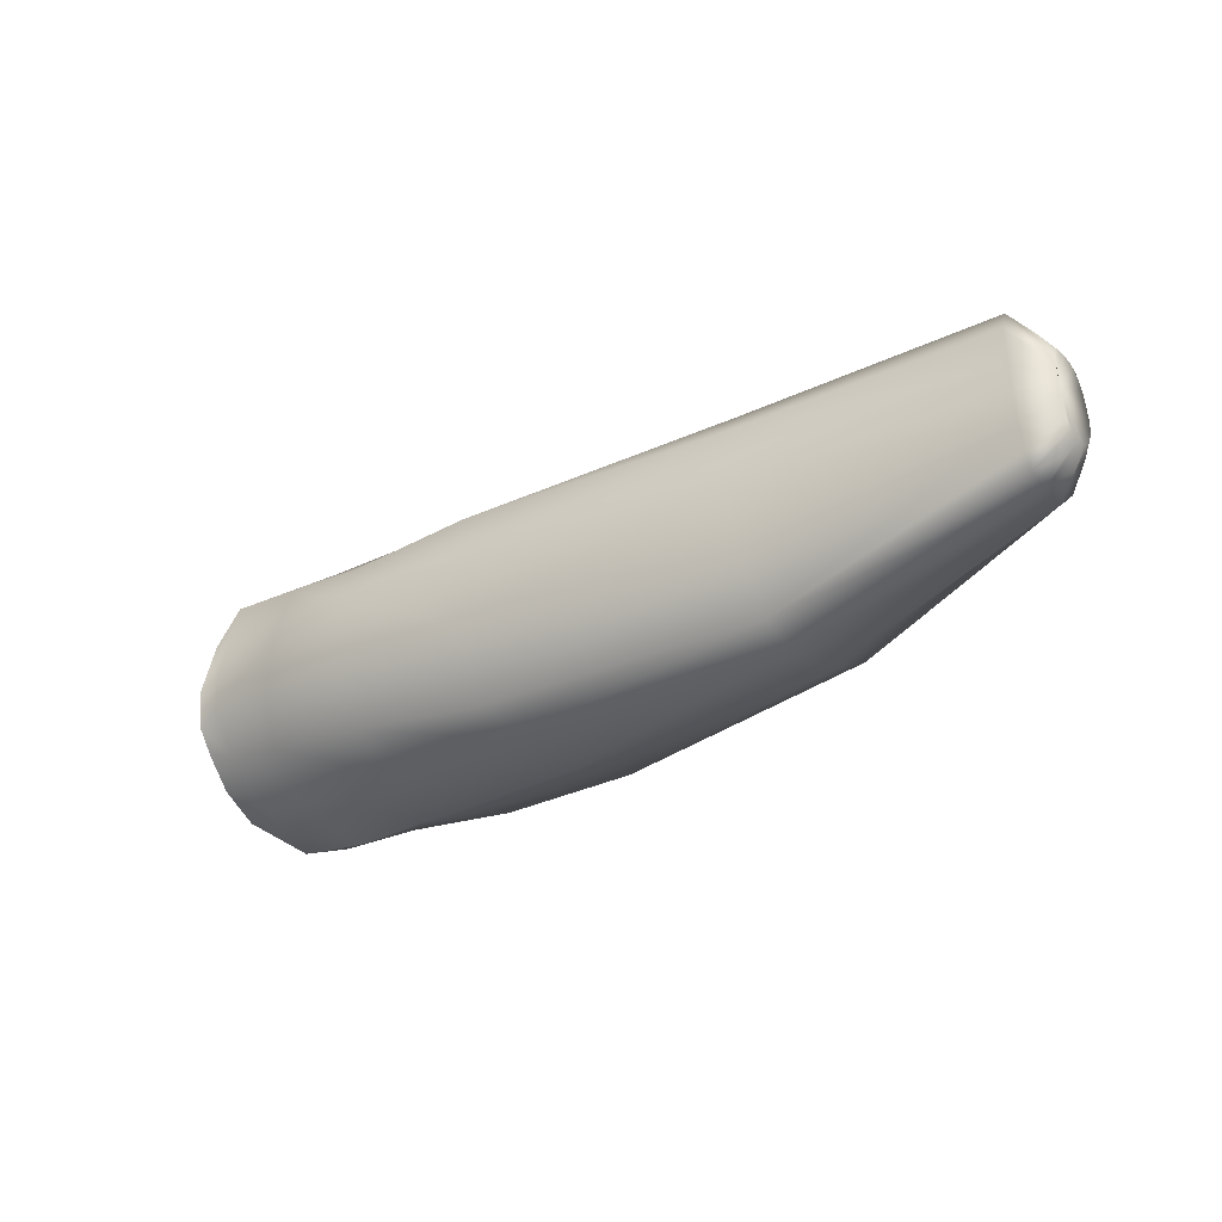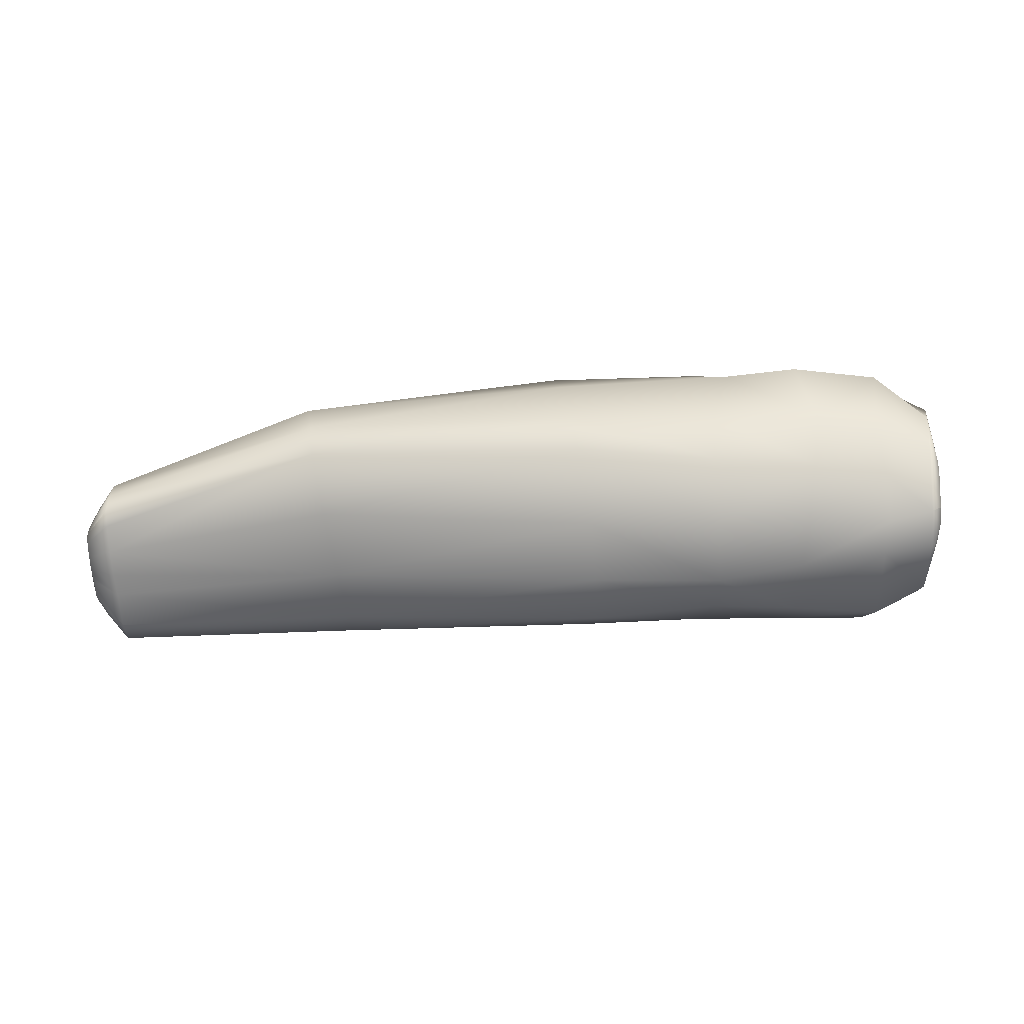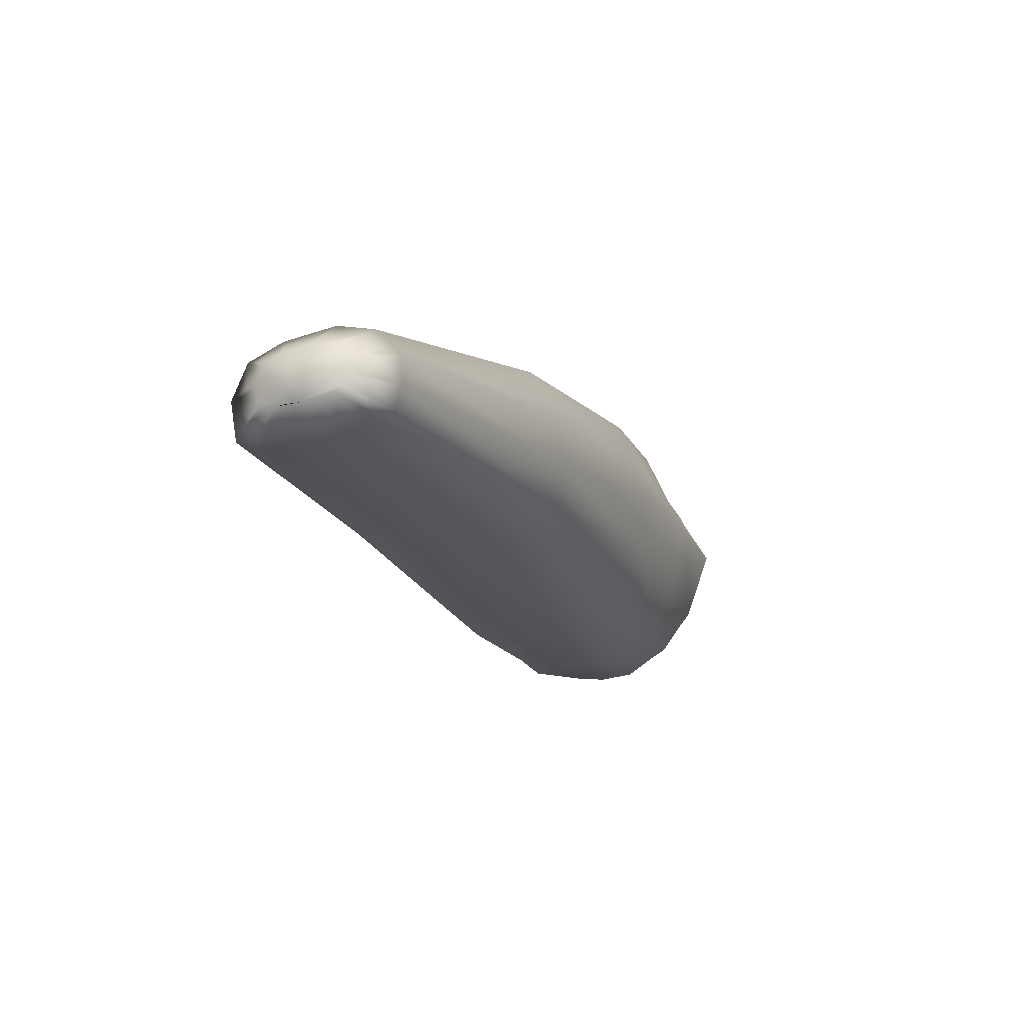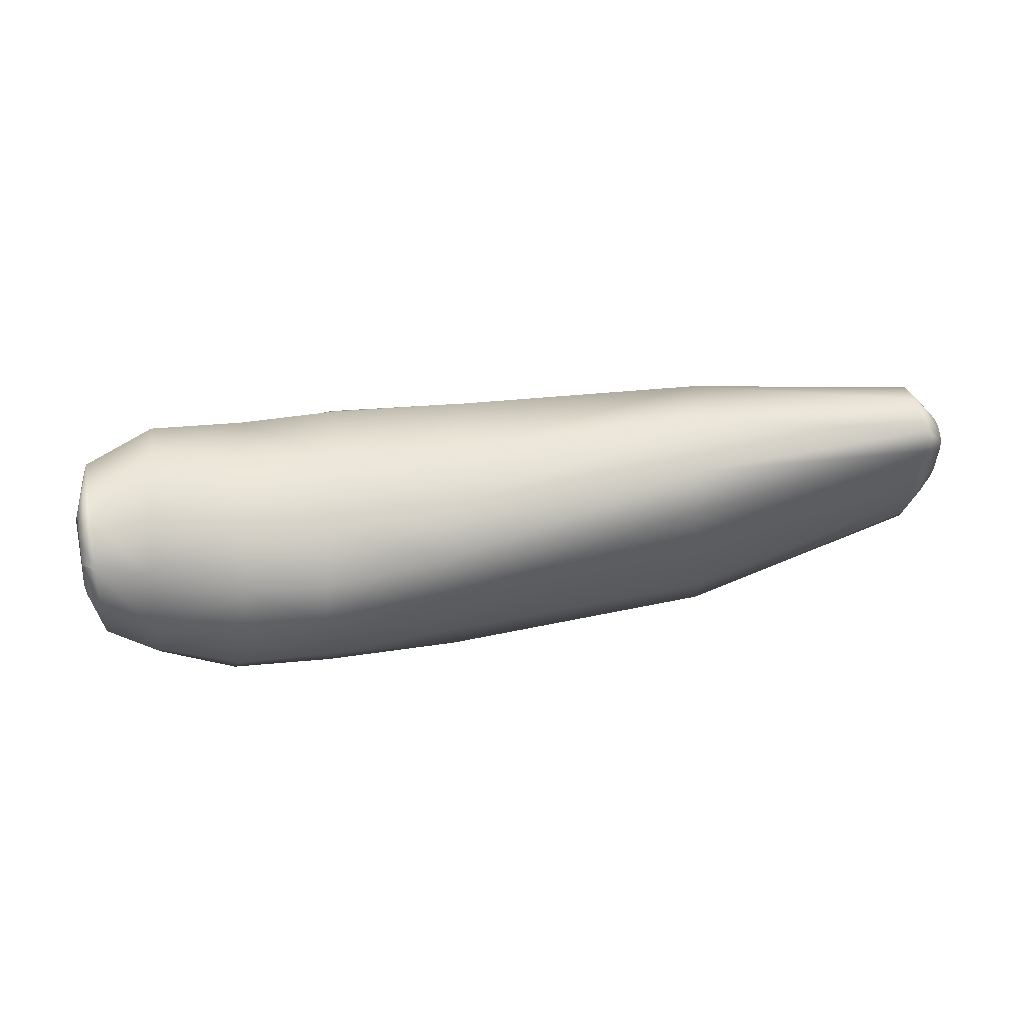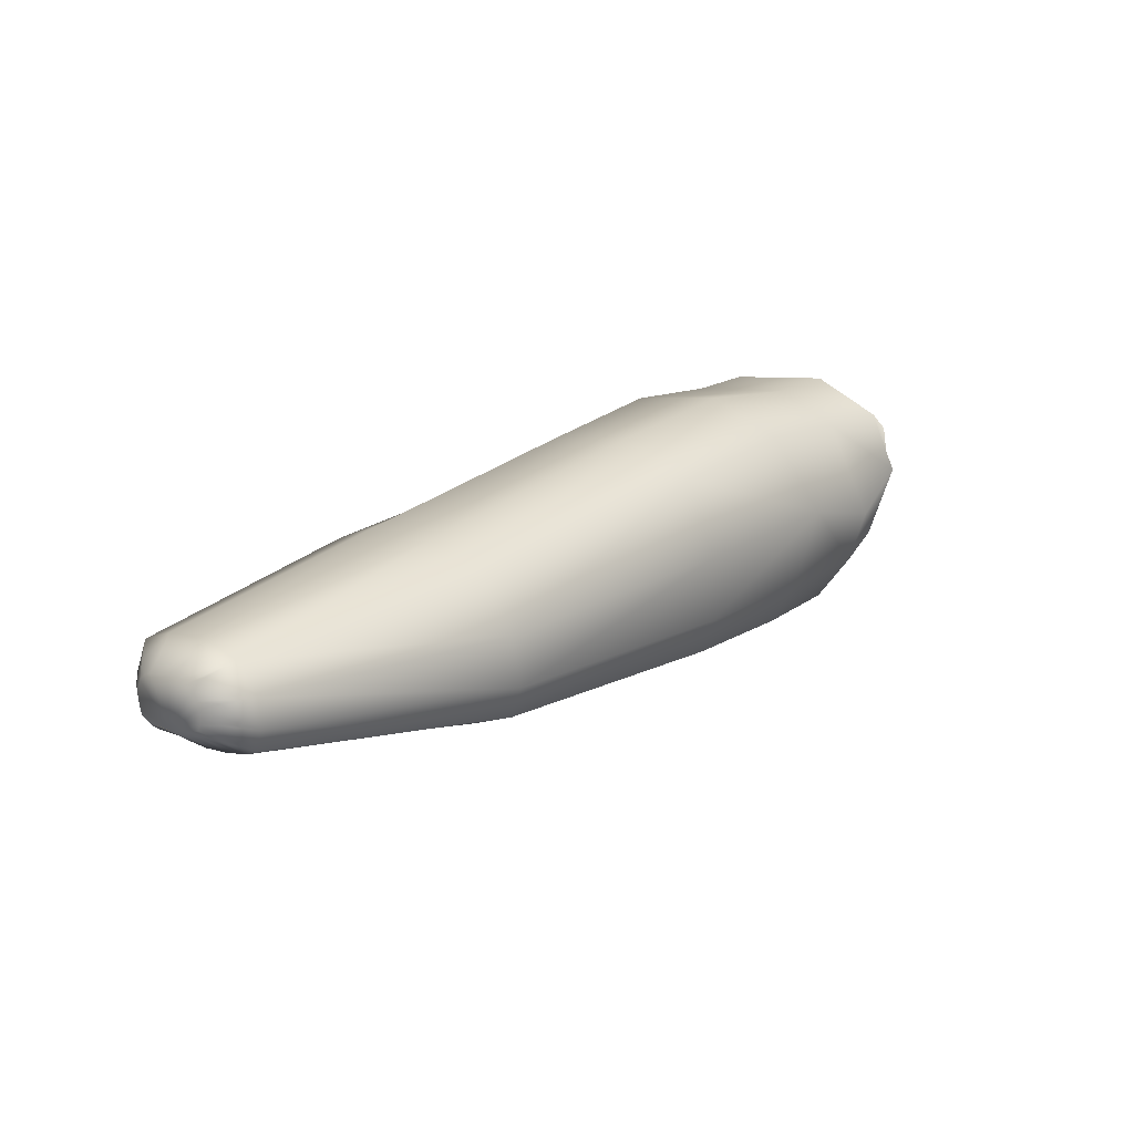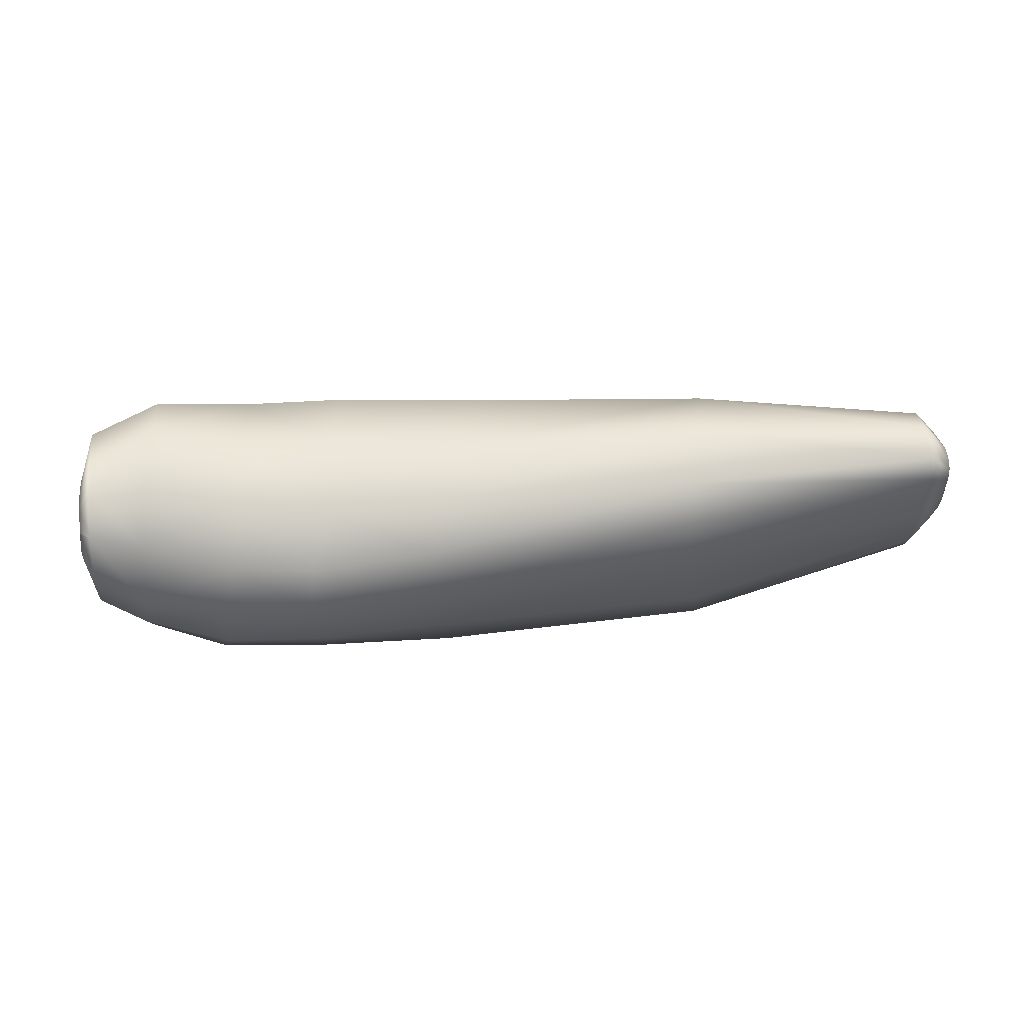
<metadata>
{"format":"obj","ext":"obj","renderer":"f3d","projection":"perspective","resolution":1024,"background":"white","views":[{"elev":-32.6,"azim":36.6,"up":"+Z"},{"elev":-62.1,"azim":-175.7,"up":"+Y"},{"elev":-15.7,"azim":109.7,"up":"+Y"},{"elev":49.1,"azim":-8.6,"up":"+Z"},{"elev":20.8,"azim":132.1,"up":"+Y"},{"elev":48.6,"azim":-3.2,"up":"+Z"}]}
</metadata>
<code>
g default
v -0.2383 -0.03452 -0.01137
v -0.2124 -0.03945 -0.01748
v -0.2102 -0.04054 -0.001362
v -0.2365 -0.03618 -0.000981
v -0.253 -0.02645 -0.009931
v -0.2529 -0.02826 0.001845
v -0.2375 -0.01328 -0.0351
v -0.2383 -0.02612 -0.02403
v -0.2536 -0.02094 -0.01656
v -0.2546 -0.01201 -0.02471
v -0.2333 0.03163 0.01804
v -0.2383 0.03557 -0.01178
v -0.2585 0.02186 -0.009142
v -0.2565 0.01968 0.01349
v -0.2073 -0.03788 0.01563
v -0.2349 -0.03227 0.02269
v -0.2134 0.002747 -0.04914
v -0.2182 -0.01642 -0.04045
v -0.2402 0.009431 -0.04127
v -0.2046 -0.02204 0.02909
v -0.2326 -0.01754 0.03357
v -0.2319 0.001829 0.0381
v -0.2038 -0.00013 0.03463
v -0.2045 0.02448 0.02539
v -0.2321 0.02005 0.03157
v -0.2152 -0.03056 -0.03125
v -0.2064 0.03399 0.01325
v -0.2116 0.03753 -0.01585
v -0.2149 0.0288 -0.03309
v -0.2397 0.02679 -0.03287
v -0.2534 0.01304 0.02569
v -0.2522 -0.001317 0.02901
v -0.2514 -0.02517 0.01864
v -0.2514 -0.01288 0.02784
v -0.2561 0.000785 -0.02978
v -0.2589 0.01628 -0.02491
v -0.06064 -0.001999 0.03207
v -0.1366 -0.004985 0.03264
v -0.1416 -0.0229 0.02594
v -0.06304 -0.01857 0.02523
v -0.1447 -0.03519 0.01641
v -0.06351 -0.02637 0.01516
v -0.1451 -0.03834 0.000519
v -0.0625 -0.02735 -0.001281
v -0.1839 -0.04172 0.001626
v -0.1823 -0.03766 0.01327
v -0.1763 -0.002622 0.03385
v -0.1788 -0.02483 0.02552
v -0.1745 0.02646 0.02382
v -0.1312 0.02263 0.02499
v -0.1744 0.03745 0.01296
v -0.1308 0.03423 0.01068
v -0.1336 0.03863 -0.01481
v -0.1789 0.04172 -0.01378
v -0.1808 0.03303 -0.03584
v -0.1352 0.03101 -0.03858
v -0.192 0.007987 -0.04582
v -0.1852 -0.01553 -0.0423
v -0.1844 -0.02937 -0.03492
v -0.1842 -0.04024 -0.01725
v -0.1383 0.007927 -0.04618
v -0.1408 -0.01338 -0.04466
v -0.1444 -0.03568 -0.01845
v -0.0601 -0.02597 -0.02279
v -0.1422 -0.02533 -0.03959
v -0.05792 -0.01771 -0.04031
v -0.05708 -0.007355 -0.04475
v -0.05461 0.008221 -0.04376
v -0.05276 0.02303 -0.03493
v -0.05274 0.0298 -0.01657
v -0.05441 0.02704 0.007664
v -0.05673 0.01838 0.02592
v 0.0137 -0.01313 -0.007368
v 0.01375 -0.01443 0.000709
v 0.01366 -0.01087 -0.01591
v 0.01365 -0.002049 -0.02222
v 0.01364 -0.008703 -0.02041
v 0.01369 0.006702 -0.0218
v 0.01376 0.01473 -0.01435
v 0.01404 0.01718 -0.002954
v 0.01392 0.01466 0.01284
v 0.01388 0.009895 0.02354
v 0.01378 -0.000719 0.02828
v 0.01375 -0.01417 0.008324
v 0.01373 -0.01537 0.01924
v 0.01373 -0.01262 0.02621
v -0.2583 -0.01571 0.001034
v -0.2575 -0.01422 0.009104
v -0.2576 -0.008317 0.01353
v -0.2579 -0.002762 0.01409
v -0.2585 0.004135 0.01249
v -0.26 0.007326 0.006629
v -0.261 0.008377 -0.004245
v -0.2612 0.005693 -0.01182
v -0.2598 -0.001751 -0.01416
v -0.2591 -0.007899 -0.01172
v -0.2586 -0.01219 -0.007809
v -0.2583 -0.01484 -0.004625
v 0.01989 -0.008844 -0.004132
v 0.01992 -0.009747 0.001454
v 0.02305 -0.006467 -0.001214
v 0.02306 -0.006799 0.000841
v 0.01986 -0.007284 -0.01004
v 0.02302 -0.00544 -0.005501
v 0.02303 -0.006014 -0.003328
v 0.01985 -0.005784 -0.01315
v 0.02301 -0.004325 -0.008305
v 0.02302 -0.004877 -0.00716
v 0.01985 -0.001182 -0.0144
v 0.02301 -0.00151 -0.00957
v 0.02301 -0.003203 -0.009108
v 0.01988 0.004871 -0.01412
v 0.02303 0.002677 -0.009641
v 0.02302 0.00045 -0.009748
v 0.01993 0.01043 -0.008964
v 0.02306 0.006856 -0.006745
v 0.02304 0.004812 -0.00864
v 0.02013 0.01212 -0.001079
v 0.02318 0.008811 -0.001446
v 0.02311 0.008189 -0.004346
v 0.02004 0.01038 0.009842
v 0.02317 0.008162 0.006032
v 0.0232 0.008802 0.002014
v 0.02002 0.007078 0.01725
v 0.02314 0.006022 0.01213
v 0.02315 0.007235 0.009403
v 0.01994 -0.000262 0.02053
v 0.02309 0.001364 0.0153
v 0.02312 0.004065 0.01409
v 0.01991 -0.008493 0.01909
v 0.02306 -0.004529 0.01511
v 0.02307 -0.001501 0.01564
v 0.01991 -0.01039 0.01427
v 0.02305 -0.007092 0.01219
v 0.02305 -0.006393 0.01396
v 0.01992 -0.009565 0.00672
v 0.02306 -0.006984 0.007133
v 0.02306 -0.007289 0.009911
v 0.02306 -0.006932 0.002838
v 0.02306 -0.006865 0.004775
g polySurface152 polySurface140 pasted__polySurface39 pasted__polySurface37 pasted__polySurface10 pasted__polySurface9 pasted__polySurface1 pasted__Jester group
f 1 2 3
f 3 4 1
f 5 1 4
f 4 6 5
f 7 8 9
f 9 10 7
f 11 12 13
f 13 14 11
f 4 3 15
f 15 16 4
f 17 18 19
f 20 21 16
f 16 15 20
f 22 23 24
f 24 25 22
f 8 26 2
f 2 1 8
f 8 7 18
f 18 26 8
f 27 11 25
f 25 24 27
f 28 12 11
f 11 27 28
f 28 29 30
f 30 12 28
f 19 18 7
f 30 29 19
f 31 32 22
f 22 25 31
f 11 14 31
f 31 25 11
f 33 6 4
f 4 16 33
f 5 9 8
f 8 1 5
f 34 33 16
f 16 21 34
f 35 36 30
f 30 19 35
f 12 30 36
f 36 13 12
f 10 35 19
f 19 7 10
f 19 29 17
f 34 21 22
f 22 32 34
f 21 20 23
f 23 22 21
f 37 38 39
f 39 40 37
f 40 39 41
f 41 42 40
f 42 41 43
f 43 44 42
f 15 3 45
f 45 46 15
f 47 48 39
f 39 38 47
f 49 47 38
f 38 50 49
f 51 49 50
f 50 52 51
f 52 53 54
f 54 51 52
f 55 54 53
f 53 56 55
f 18 17 57
f 58 59 26
f 26 18 58
f 26 59 60
f 60 2 26
f 60 45 3
f 3 2 60
f 48 46 41
f 41 39 48
f 57 17 29
f 57 55 56
f 56 61 57
f 57 61 62
f 62 58 57
f 44 43 63
f 63 64 44
f 64 63 65
f 65 66 64
f 66 65 62
f 62 67 66
f 67 62 61
f 61 68 67
f 68 61 56
f 56 69 68
f 69 56 53
f 53 70 69
f 52 71 70
f 70 53 52
f 71 52 50
f 50 72 71
f 72 50 38
f 38 37 72
f 73 74 44
f 44 64 73
f 73 64 66
f 66 75 73
f 76 77 66
f 66 67 76
f 78 76 67
f 67 68 78
f 79 78 68
f 68 69 79
f 79 69 70
f 70 80 79
f 71 81 80
f 80 70 71
f 82 81 71
f 71 72 82
f 83 82 72
f 72 37 83
f 42 44 84
f 84 85 42
f 40 42 85
f 85 86 40
f 37 40 86
f 86 83 37
f 84 44 74
f 75 66 77
f 46 48 20
f 20 15 46
f 48 47 23
f 23 20 48
f 47 49 24
f 24 23 47
f 49 51 27
f 27 24 49
f 51 54 28
f 28 27 51
f 54 55 29
f 29 28 54
f 46 45 43
f 43 41 46
f 45 60 63
f 63 43 45
f 60 59 65
f 65 63 60
f 59 58 62
f 62 65 59
f 57 29 55
f 58 18 57
f 87 88 89 90 91 92 93 94 95 96 97 98
f 6 33 88 87
f 33 34 89 88
f 34 32 90 89
f 32 31 91 90
f 31 14 92 91
f 14 13 93 92
f 13 36 94 93
f 36 35 95 94
f 35 10 96 95
f 10 9 97 96
f 9 5 98 97
f 5 6 87 98
f 105 101 99
f 102 139 100
f 108 104 103
f 74 73 99 101 102 100
f 73 75 103 104 105 99
f 111 107 106
f 75 77 106 107 108 103
f 114 110 109
f 77 76 109 110 111 106
f 117 113 112
f 76 78 112 113 114 109
f 120 116 115
f 78 79 115 116 117 112
f 123 119 118
f 79 80 118 119 120 115
f 126 122 121
f 80 81 121 122 123 118
f 129 125 124
f 81 82 124 125 126 121
f 132 128 127
f 82 83 127 128 129 124
f 135 131 130
f 83 86 130 131 132 127
f 138 134 133
f 86 85 133 134 135 130
f 140 137 136
f 139 102 101 105 104 108 107 111 110 114 113 117 116 120 119 123 122 126 125 129 128 132 131 135 134 138 137 140
f 85 84 136 137 138 133
f 84 74 100 139 140 136

</code>
